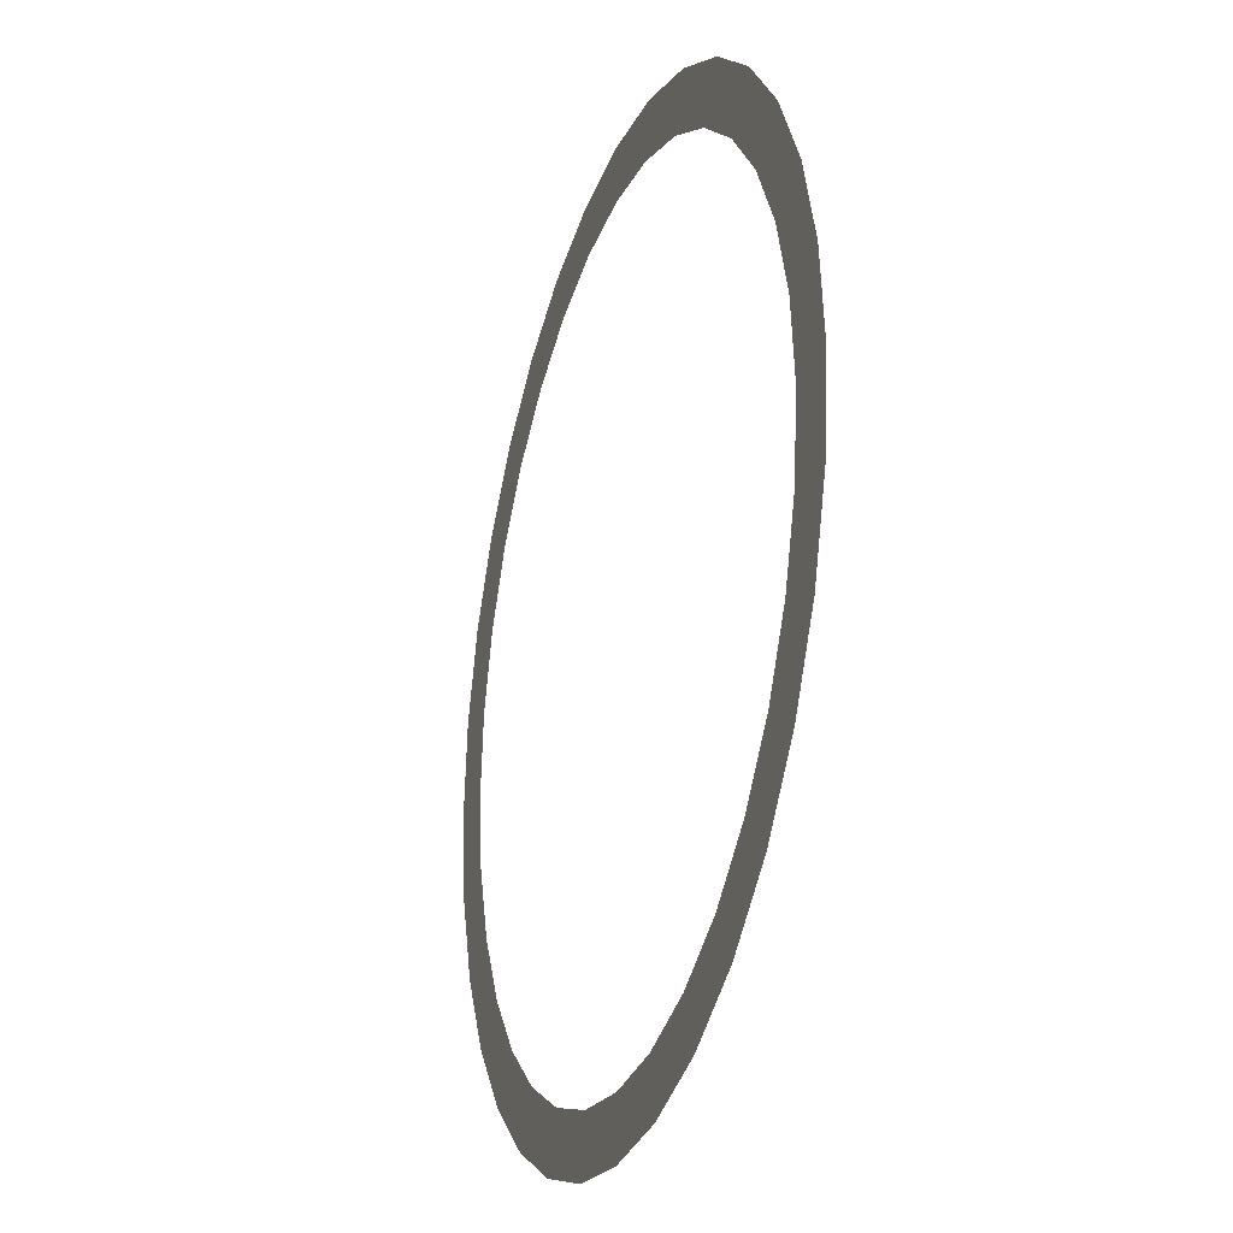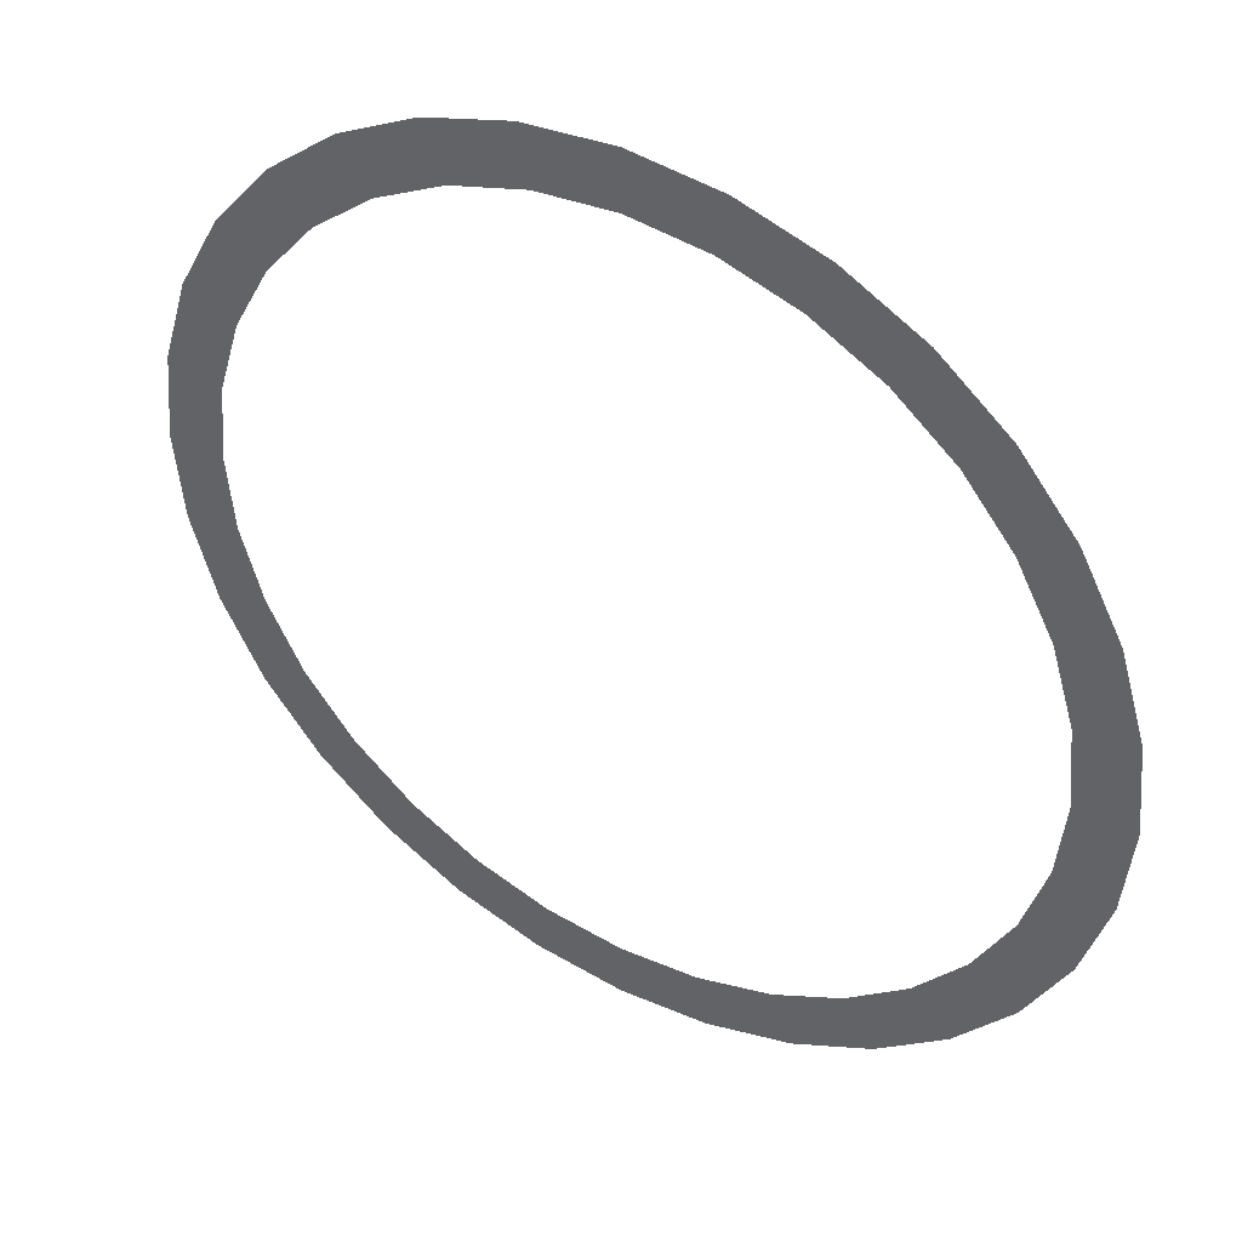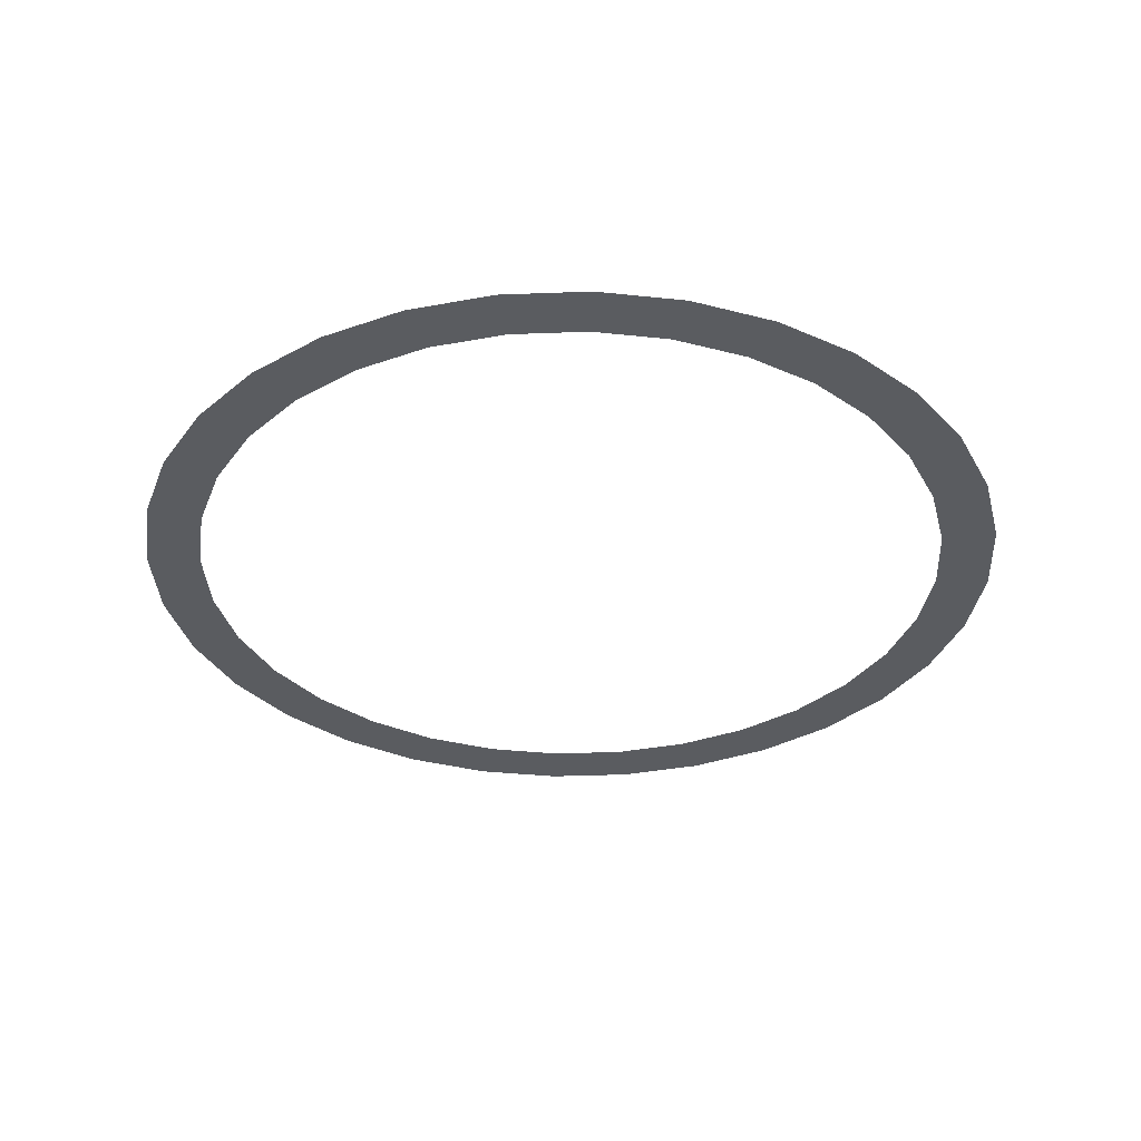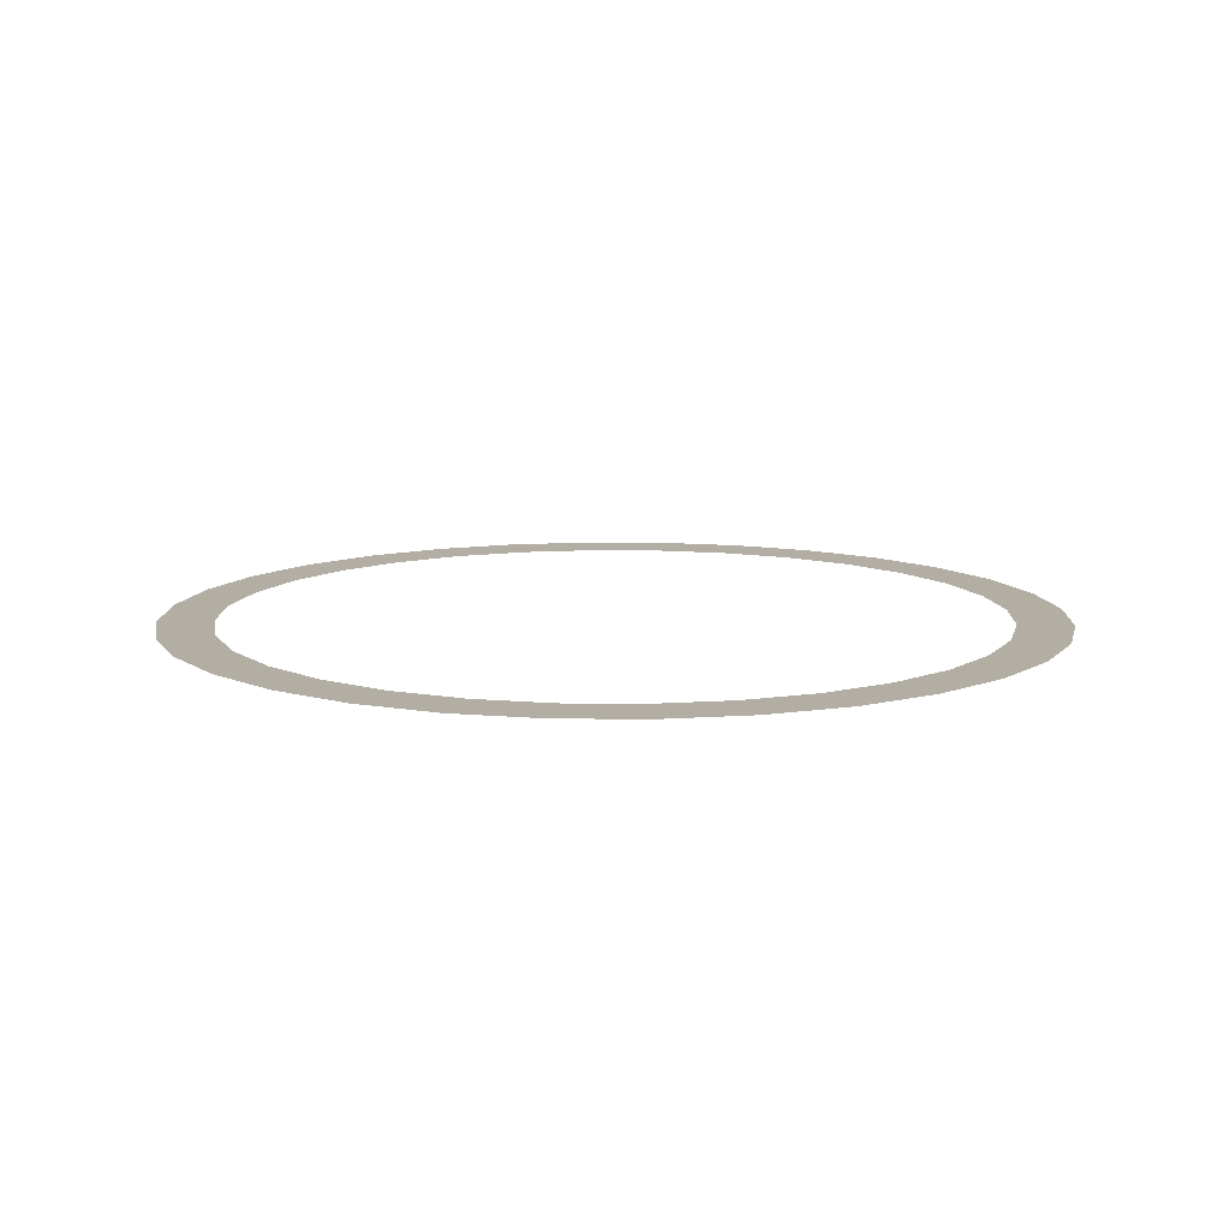
<metadata>
{"format":"obj","ext":"obj","renderer":"f3d","projection":"perspective","resolution":1024,"background":"white","views":[{"elev":-25.5,"azim":-108.4,"up":"+Z"},{"elev":42.7,"azim":31.3,"up":"+Z"},{"elev":-34.3,"azim":8.6,"up":"+Y"},{"elev":10.9,"azim":97.1,"up":"+Y"}]}
</metadata>
<code>
o Circle
v 0 0.2 -1.74
v -0.3395 0.2 -1.707
v -0.6659 0.2 -1.608
v -0.9668 0.2 -1.447
v -1.23 0.2 -1.23
v -1.447 0.2 -0.9668
v -1.608 0.2 -0.6659
v -1.707 0.2 -0.3395
v -1.74 0.2 0
v -1.707 0.2 0.3395
v -1.608 0.2 0.6659
v -1.447 0.2 0.9668
v -1.23 0.2 1.23
v -0.9668 0.2 1.447
v -0.6659 0.2 1.608
v -0.3395 0.2 1.707
v 0 0.2 1.74
v 0.3395 0.2 1.707
v 0.6659 0.2 1.608
v 0.9668 0.2 1.447
v 1.23 0.2 1.23
v 1.447 0.2 0.9668
v 1.608 0.2 0.6659
v 1.707 0.2 0.3395
v 1.74 0.2 -0
v 1.707 0.2 -0.3395
v 1.608 0.2 -0.6659
v 1.447 0.2 -0.9668
v 1.23 0.2 -1.23
v 0.9668 0.2 -1.447
v 0.6659 0.2 -1.608
v 0.3395 0.2 -1.707
v -0 0.2 -1.523
v -0.297 0.2 -1.493
v -0.5827 0.2 -1.407
v -0.8459 0.2 -1.266
v -1.077 0.2 -1.077
v -1.266 0.2 -0.8459
v -1.407 0.2 -0.5827
v -1.493 0.2 -0.297
v -1.523 0.2 0
v -1.493 0.2 0.297
v -1.407 0.2 0.5827
v -1.266 0.2 0.8459
v -1.077 0.2 1.077
v -0.8459 0.2 1.266
v -0.5827 0.2 1.407
v -0.297 0.2 1.493
v 0 0.2 1.523
v 0.297 0.2 1.493
v 0.5827 0.2 1.407
v 0.8459 0.2 1.266
v 1.077 0.2 1.077
v 1.266 0.2 0.8459
v 1.407 0.2 0.5827
v 1.493 0.2 0.297
v 1.523 0.2 -0
v 1.493 0.2 -0.297
v 1.407 0.2 -0.5827
v 1.266 0.2 -0.8459
v 1.077 0.2 -1.077
v 0.8459 0.2 -1.266
v 0.5827 0.2 -1.407
v 0.297 0.2 -1.493
f 63 31 32
f 14 47 46
f 4 35 3
f 3 34 2
f 2 34 1
f 1 33 32
f 34 33 1
f 32 33 64
f 3 35 34
f 6 37 5
f 5 36 4
f 8 40 7
f 7 39 6
f 40 39 7
f 10 41 9
f 9 40 8
f 12 43 11
f 11 43 10
f 14 45 13
f 13 44 12
f 16 48 15
f 15 47 14
f 48 47 15
f 18 49 17
f 17 48 16
f 20 52 19
f 19 51 18
f 52 51 19
f 22 53 21
f 21 52 20
f 24 56 23
f 23 55 22
f 56 55 23
f 26 57 25
f 25 57 24
f 28 60 27
f 27 59 26
f 60 59 27
f 30 61 29
f 29 60 28
f 63 30 31
f 62 30 63
f 29 61 60
f 57 56 24
f 21 53 52
f 17 49 48
f 13 45 44
f 9 41 40
f 61 30 62
f 5 37 36
f 4 36 35
f 6 38 37
f 58 26 59
f 57 26 58
f 6 39 38
f 54 22 55
f 10 42 41
f 10 43 42
f 53 22 54
f 12 44 43
f 14 46 45
f 50 18 51
f 49 18 50
f 63 32 64

</code>
